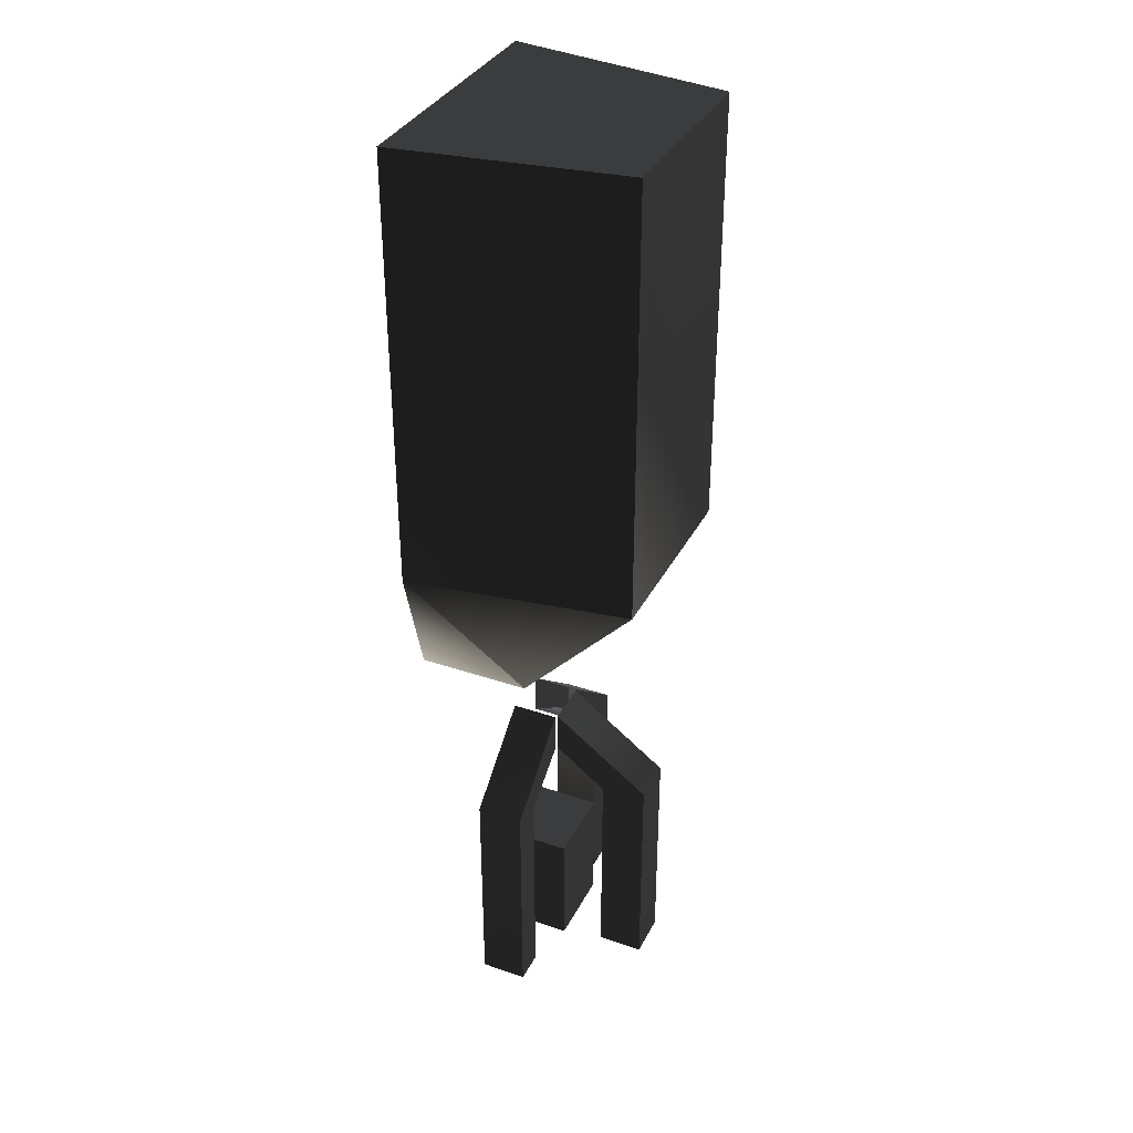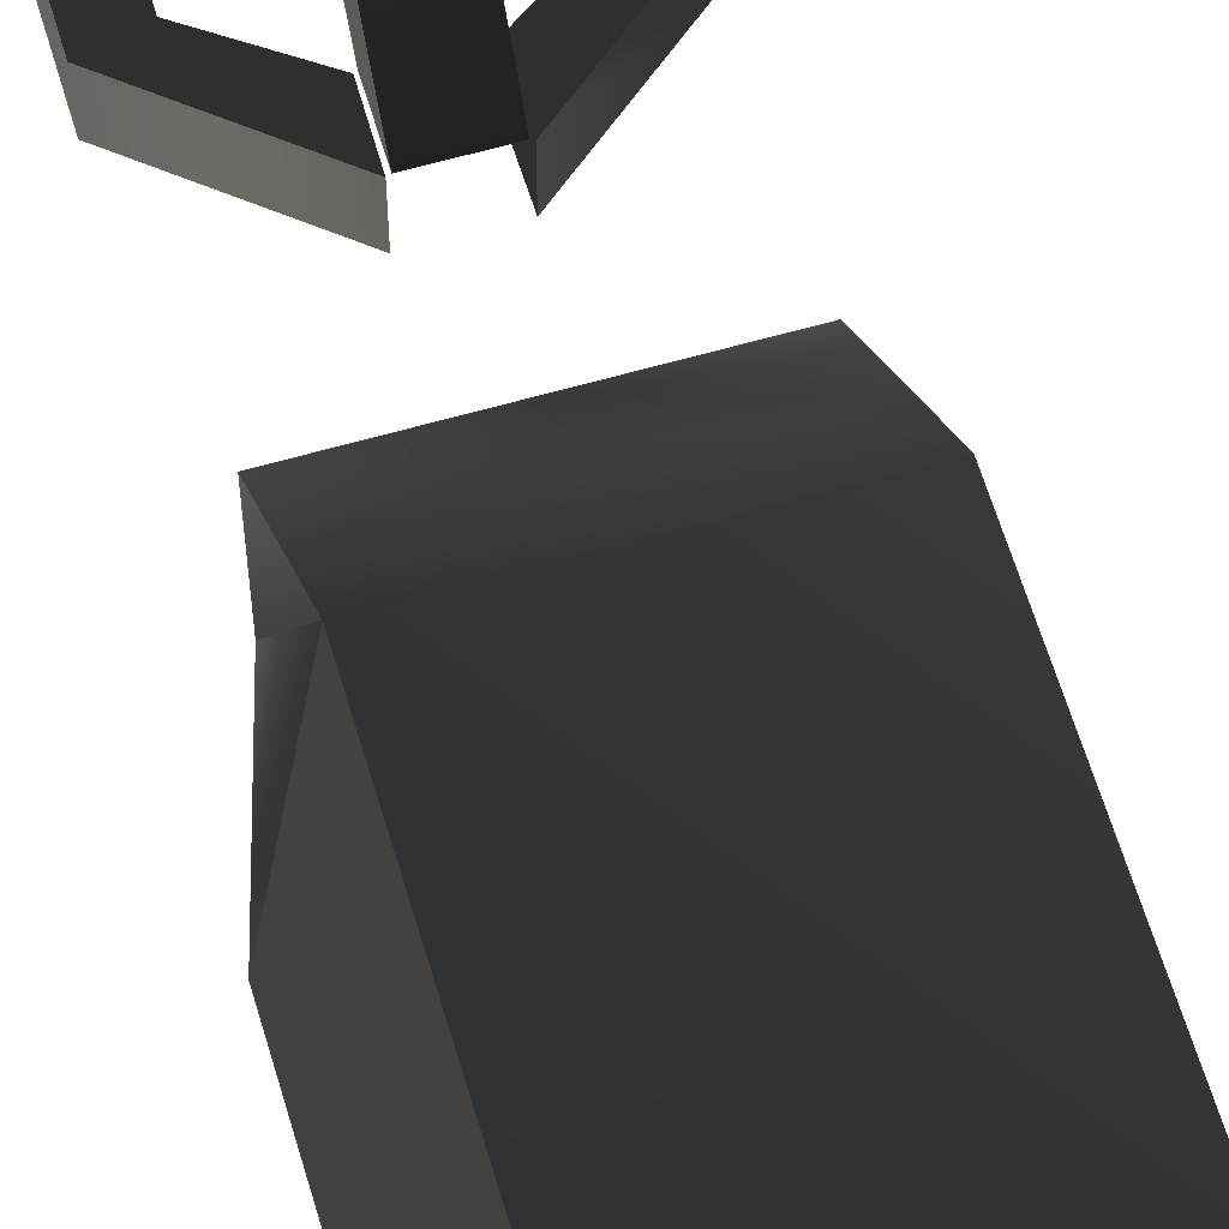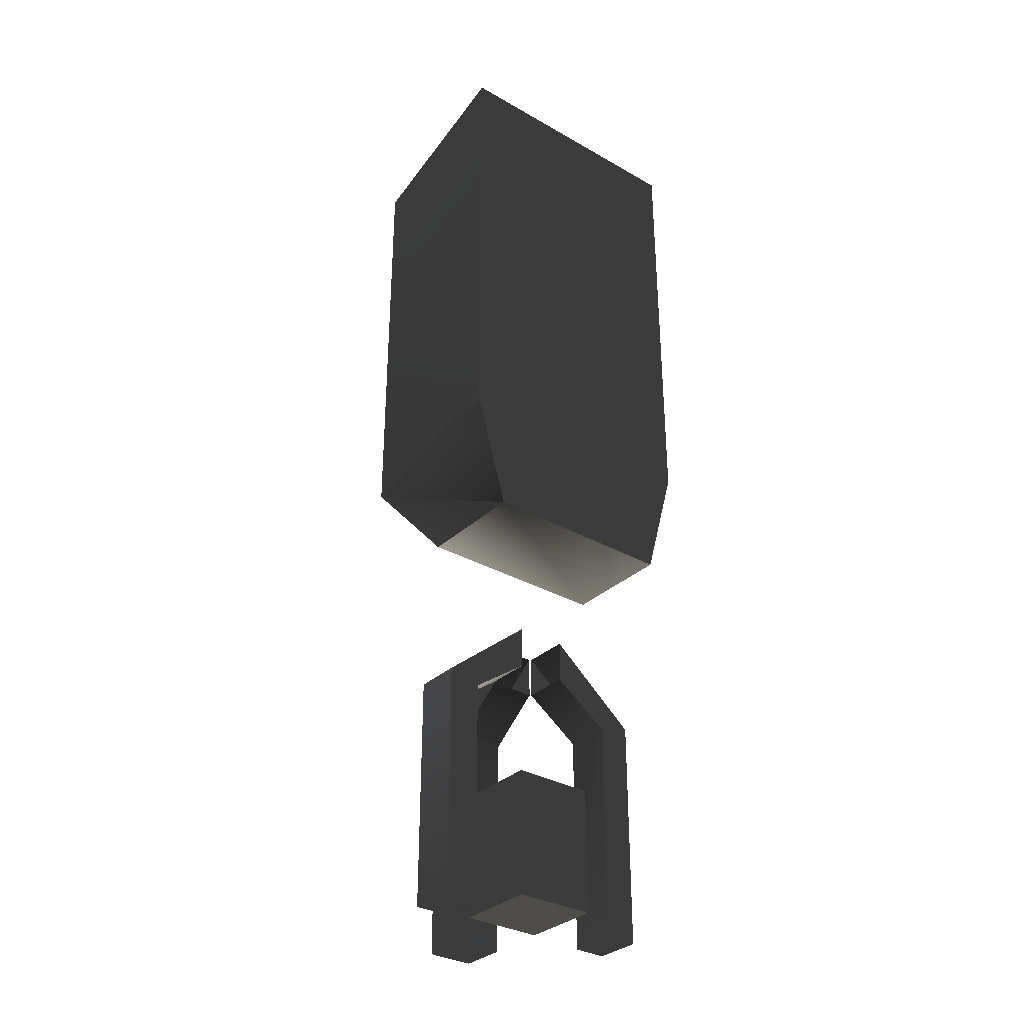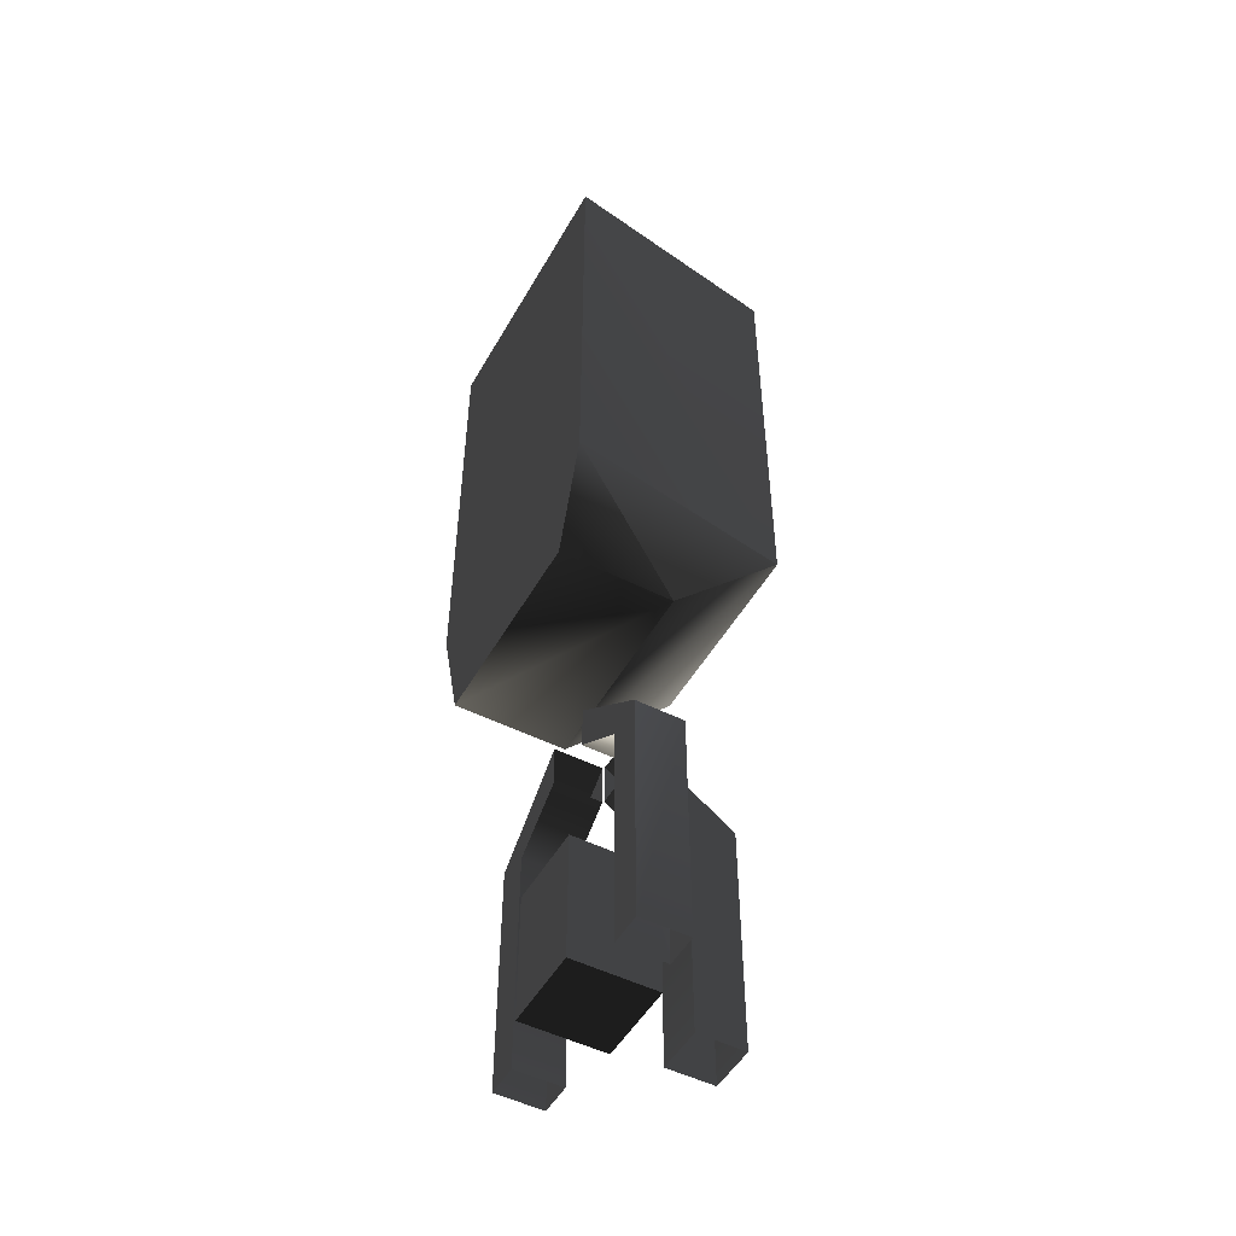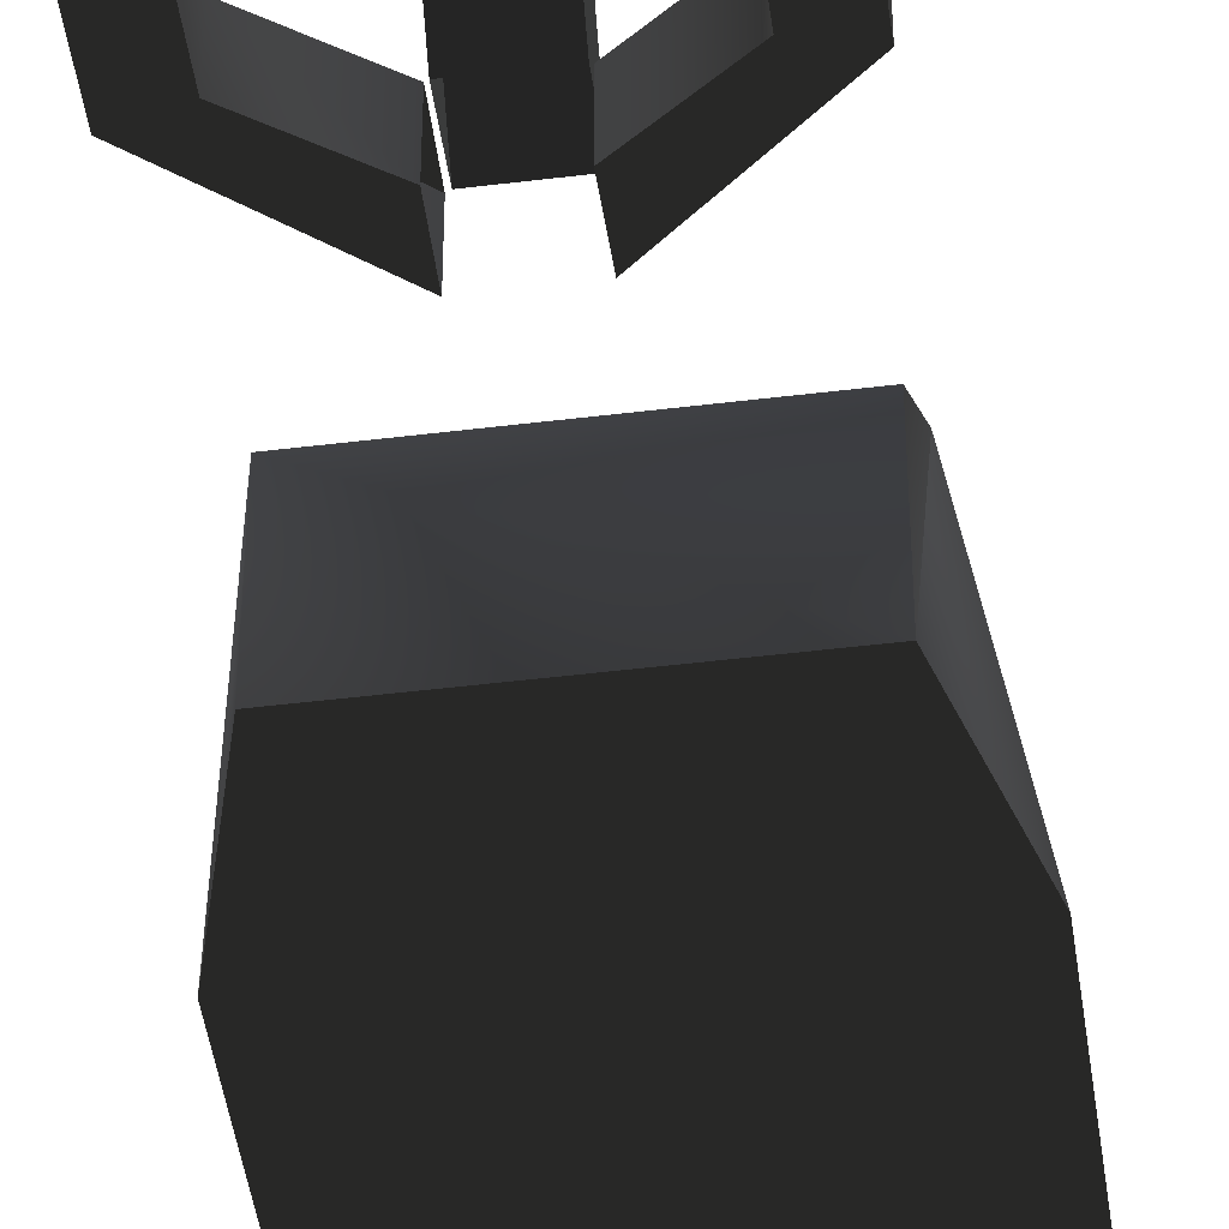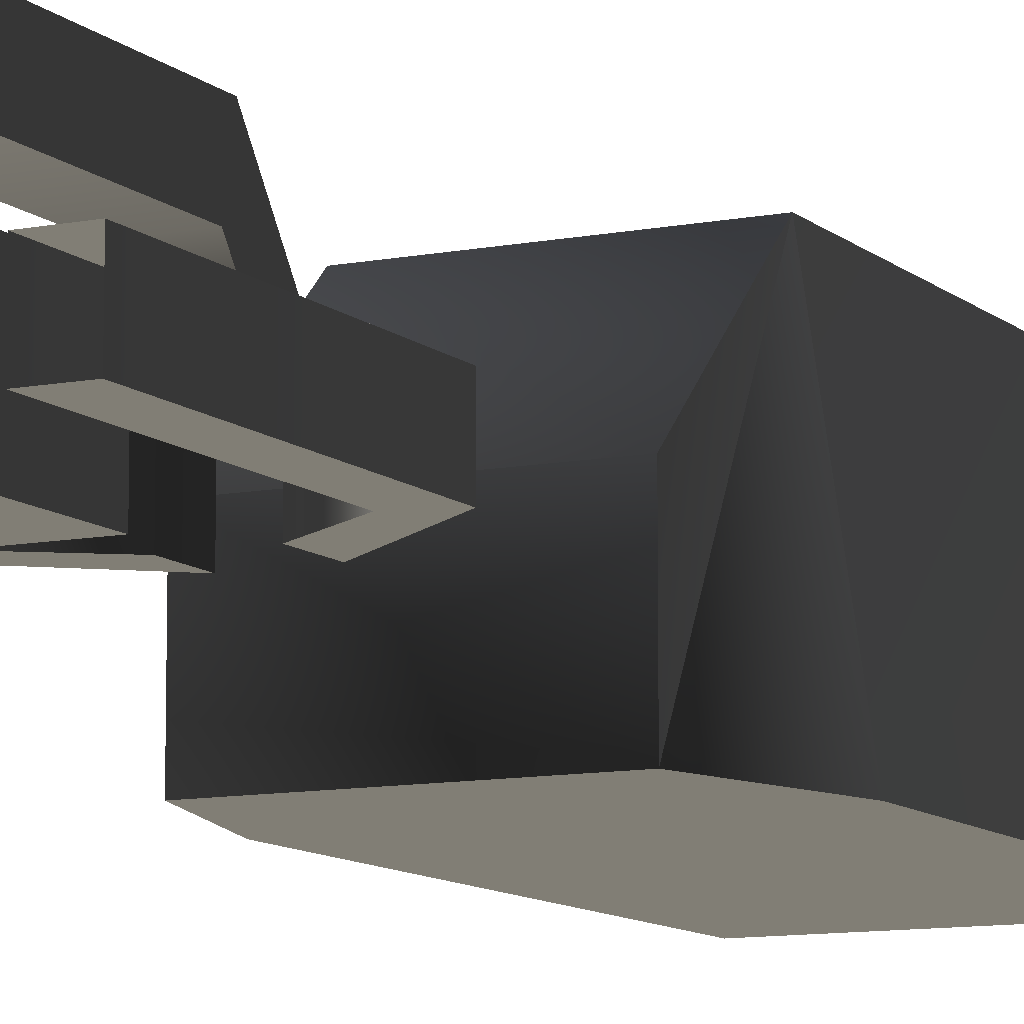
<metadata>
{"format":"obj","ext":"obj","renderer":"f3d","projection":"perspective","resolution":1024,"background":"white","views":[{"elev":35.3,"azim":114.3,"up":"+Z"},{"elev":61.3,"azim":-16.4,"up":"+Y"},{"elev":-32.4,"azim":-38.4,"up":"+Z"},{"elev":-50.4,"azim":61.1,"up":"+Z"},{"elev":-46.5,"azim":-172.0,"up":"+Y"},{"elev":-10.2,"azim":-153.1,"up":"+Y"}]}
</metadata>
<code>
v  -0.01527 0.03594 -0.1577
v  -0.01466 0.03643 0.02475
v  -0.01466 0.06599 0.02475
v  -0.01527 0.06649 -0.1577
v  0.01527 0.03594 -0.1577
v  0.01466 0.03643 0.02475
v  0.01527 0.06649 -0.1577
v  0.01466 0.06599 0.02475
v  -0.0238 0.02741 -0.4135
v  -0.0238 0.02741 -0.34
v  -0.0238 0.07501 -0.34
v  -0.0238 0.07501 -0.4135
v  0.0238 0.02741 -0.34
v  0.0238 0.07501 -0.34
v  0.0238 0.02741 -0.4135
v  0.0238 0.07501 -0.4135
v  -0.01366 0.09681 -0.4196
v  -0.01366 0.09681 -0.2897
v  -0.01366 0.1241 -0.2844
v  -0.01366 0.1241 -0.4196
v  -0.01366 0.06572 -0.2663
v  -0.01366 0.06601 -0.2417
v  0.01366 0.09681 -0.2897
v  0.01366 0.1241 -0.2844
v  0.01366 0.06601 -0.2417
v  0.01366 0.06572 -0.2663
v  0.01366 0.1241 -0.4196
v  0.01366 0.09681 -0.4196
v  -0.04746 0.03782 -0.4196
v  -0.04746 0.03782 -0.2897
v  -0.06658 0.03782 -0.2844
v  -0.06658 0.03782 -0.4196
v  -0.01459 0.03782 -0.2663
v  -0.01488 0.03782 -0.2417
v  -0.04746 0.06515 -0.2897
v  -0.06658 0.06515 -0.2844
v  -0.01488 0.06515 -0.2417
v  -0.01459 0.06515 -0.2663
v  -0.06658 0.06515 -0.4196
v  -0.04746 0.06515 -0.4196
v  0.06658 0.03782 -0.2844
v  0.04746 0.03782 -0.2897
v  0.04746 0.03782 -0.4196
v  0.06658 0.03782 -0.4196
v  0.01488 0.03782 -0.2417
v  0.01459 0.03782 -0.2663
v  0.01459 0.06515 -0.2663
v  0.01488 0.06515 -0.2417
v  0.06658 0.06515 -0.2844
v  0.04746 0.06515 -0.2897
v  0.06658 0.06515 -0.4196
v  0.04746 0.06515 -0.4196
v  -0.05841 1.4e-05 -0.1869
v  -0.05841 0.06564 -0.1869
v  0.05865 0.06564 -0.1869
v  0.05865 1.4e-05 -0.1869
v  -0.05841 0.1318 -0.1165
v  0.05865 0.1318 -0.1165
v  -0.05841 0.1318 0.1433
v  0.05865 0.1318 0.1433
v  0.07834 1.4e-05 -0.1167
v  -0.07834 1.4e-05 0.1434
v  -0.07834 1.4e-05 -0.1167
v  0.07834 1.4e-05 0.1434
v  -0.05533 0.07389 -0.02899
v  -0.05533 0.1227 0.02277
v  -0.03788 0.131 -0.005602
v  -0.03788 0.1007 -0.03811
v  0.03792 0.131 -0.005602
v  0.03792 0.1007 -0.03811
v  0.05538 0.1227 0.02277
v  0.05538 0.07389 -0.02899
g frm-wepbar1
f 1 2 3
f 1 3 4
f 5 2 1
f 5 6 2
f 6 5 7
f 6 7 8
f 4 3 8
f 4 8 7
g frm-wepbar2
f 9 10 11
f 9 11 12
f 10 13 14
f 10 14 11
f 13 15 16
f 13 16 14
f 15 9 12
f 15 12 16
f 15 13 10
f 15 10 9
f 12 11 14
f 12 14 16
g frm-wepbar5
f 17 18 19
f 17 19 20
f 19 18 21
f 19 21 22
f 23 24 25
f 23 25 26
f 23 27 24
f 23 28 27
f 18 23 26
f 18 26 21
f 28 18 17
f 28 23 18
f 20 19 24
f 20 24 27
f 24 19 22
f 24 22 25
g frm-wepbar4
f 29 30 31
f 29 31 32
f 31 30 33
f 31 33 34
f 35 36 37
f 35 37 38
f 35 39 36
f 35 40 39
f 30 35 38
f 30 38 33
f 40 35 30
f 40 30 29
f 32 31 36
f 32 36 39
f 36 31 34
f 36 34 37
g frm-wepbar3
f 41 42 43
f 44 41 43
f 45 46 42
f 45 42 41
f 47 48 49
f 47 49 50
f 49 51 50
f 51 52 50
f 46 47 50
f 46 50 42
f 42 50 52
f 43 42 52
f 49 41 44
f 51 49 44
f 48 45 41
f 48 41 49
g frm-wepbas1
f 53 54 55
f 53 55 56
f 54 57 58
f 54 58 55
f 57 59 60
f 57 60 58
f 61 56 55
f 61 55 58
f 62 63 53
f 62 53 56
f 62 56 61
f 62 61 64
f 58 60 64
f 58 64 61
f 57 54 53
f 57 53 63
f 63 62 59
f 63 59 57
f 62 64 60
f 59 62 60
g frm-wepbas2
f 65 66 67
f 65 67 68
f 68 67 69
f 68 69 70
f 66 71 69
f 66 69 67
f 72 65 68
f 72 68 70
f 71 72 70
f 71 70 69

</code>
